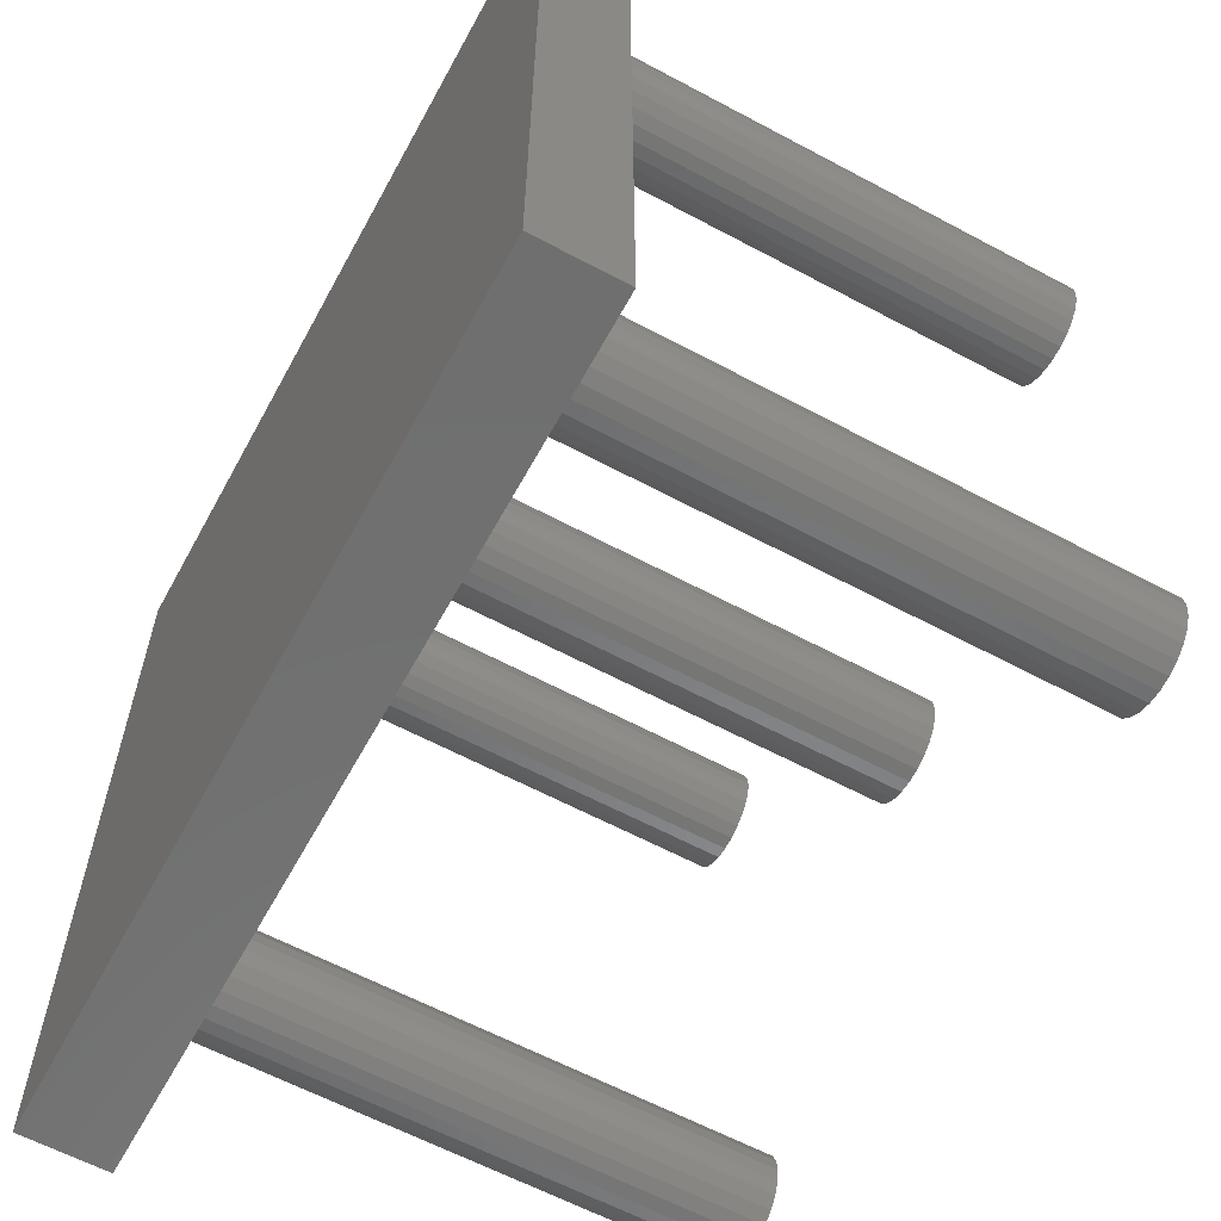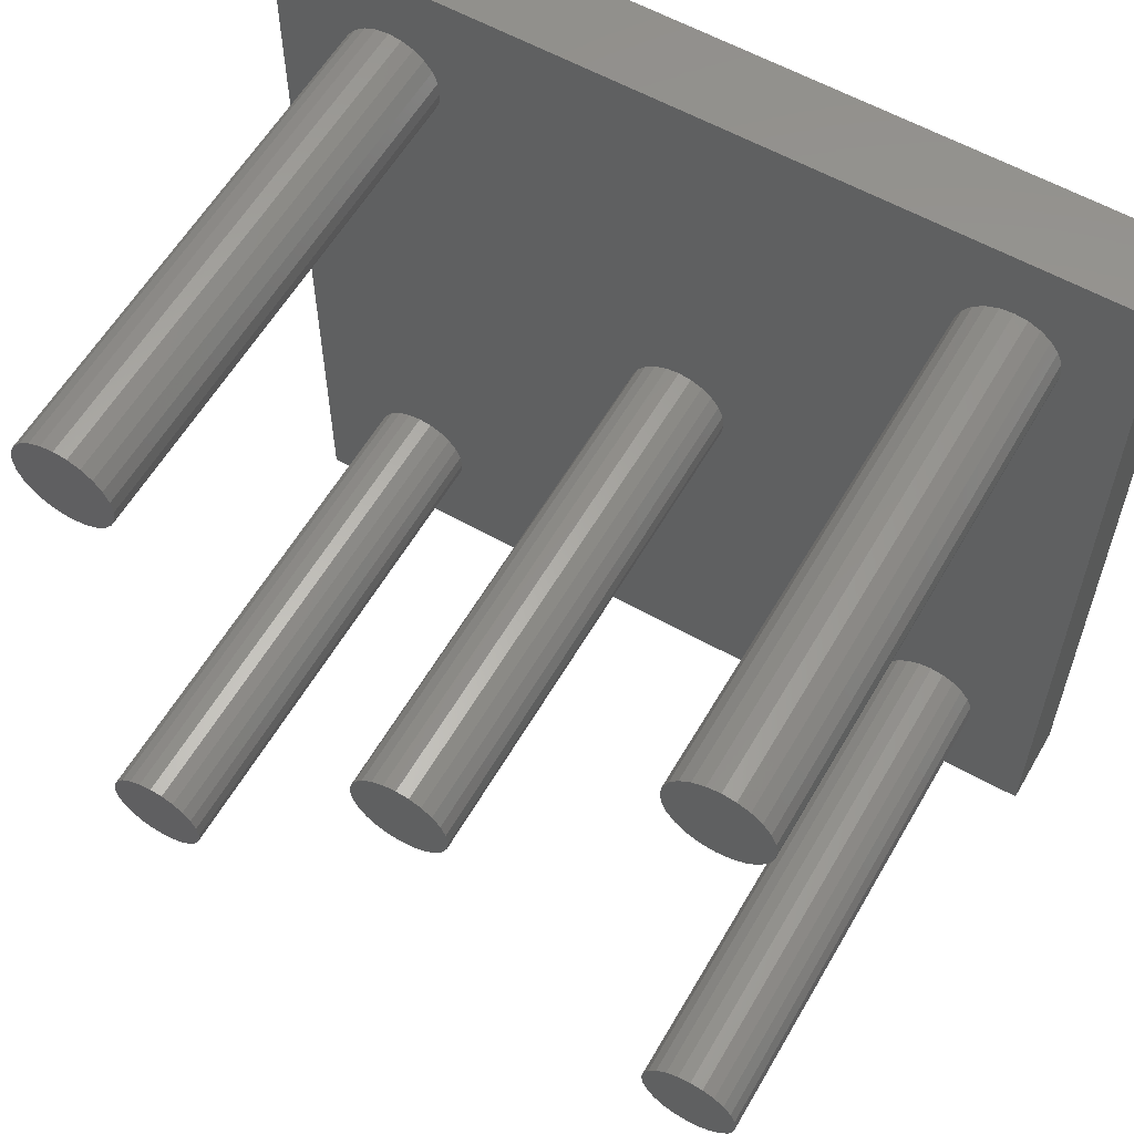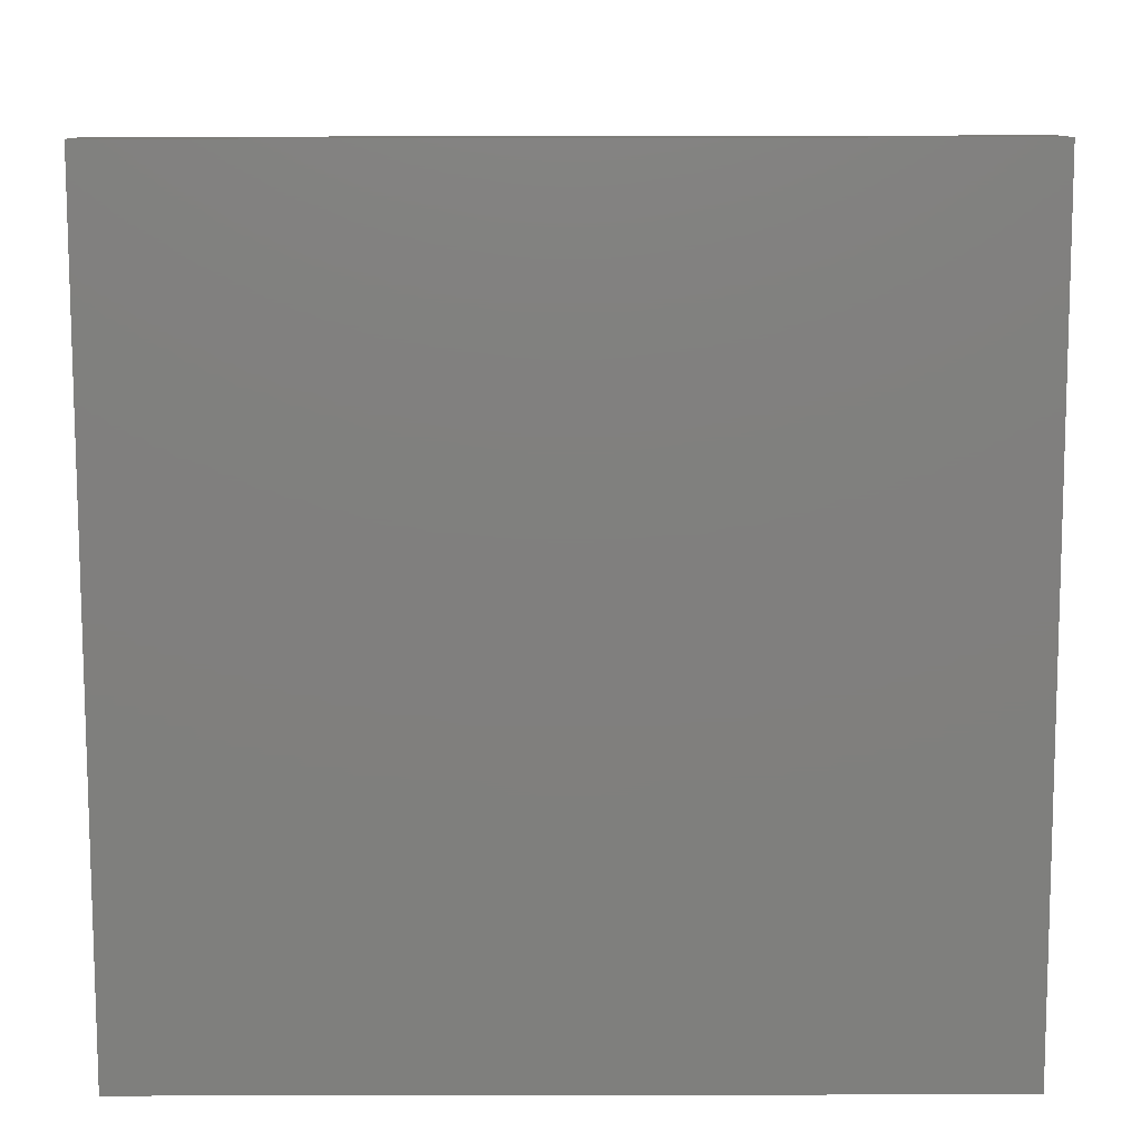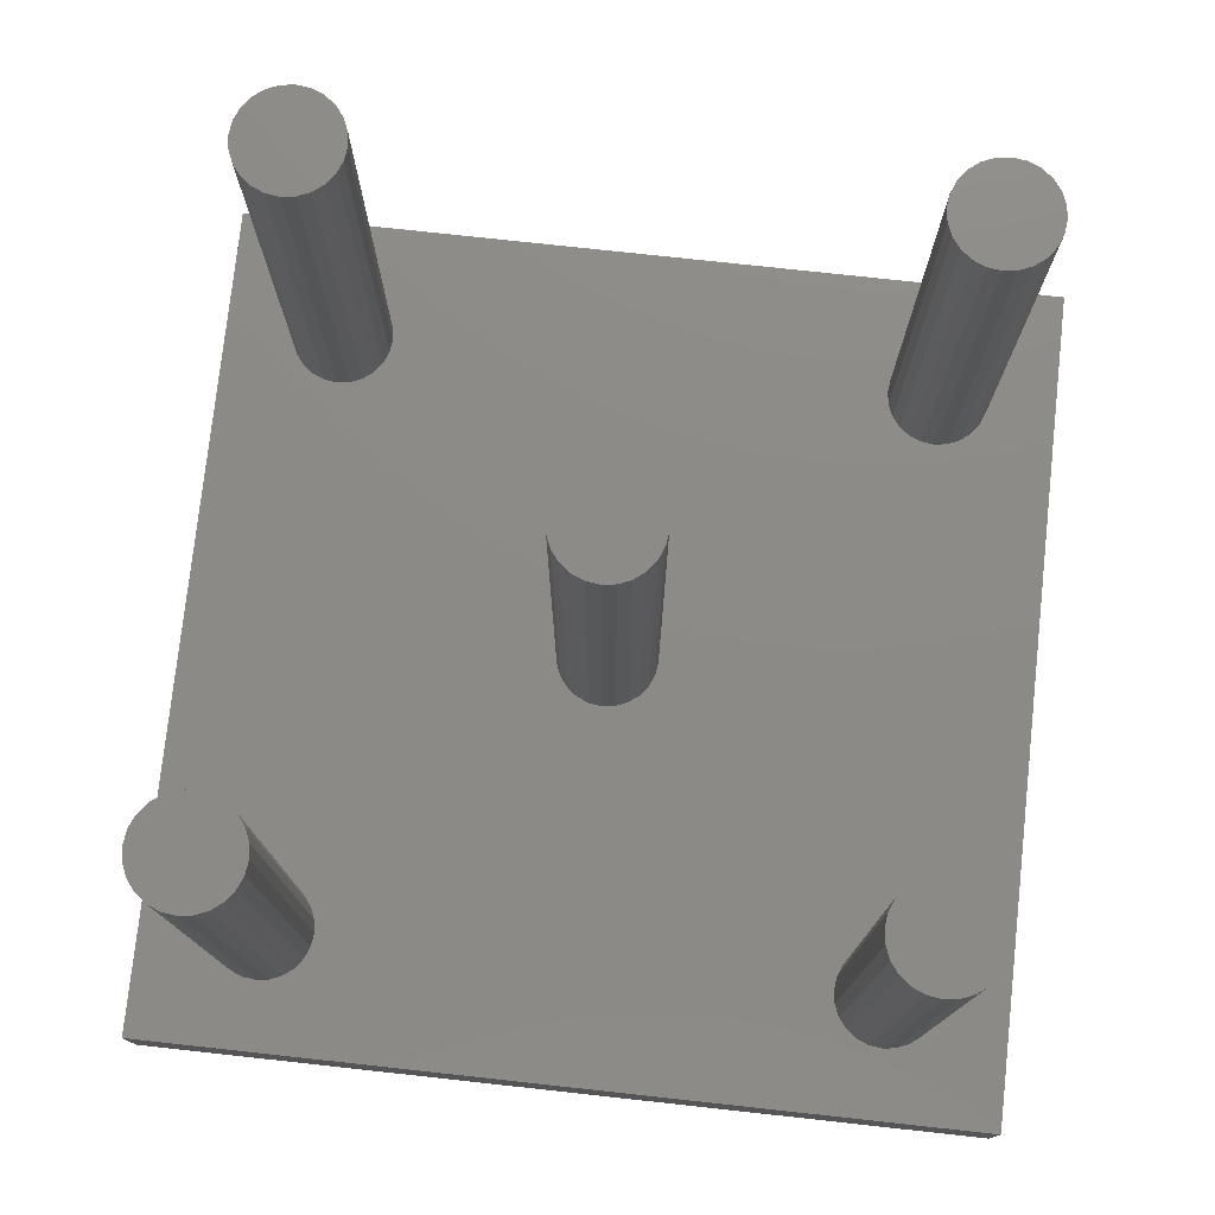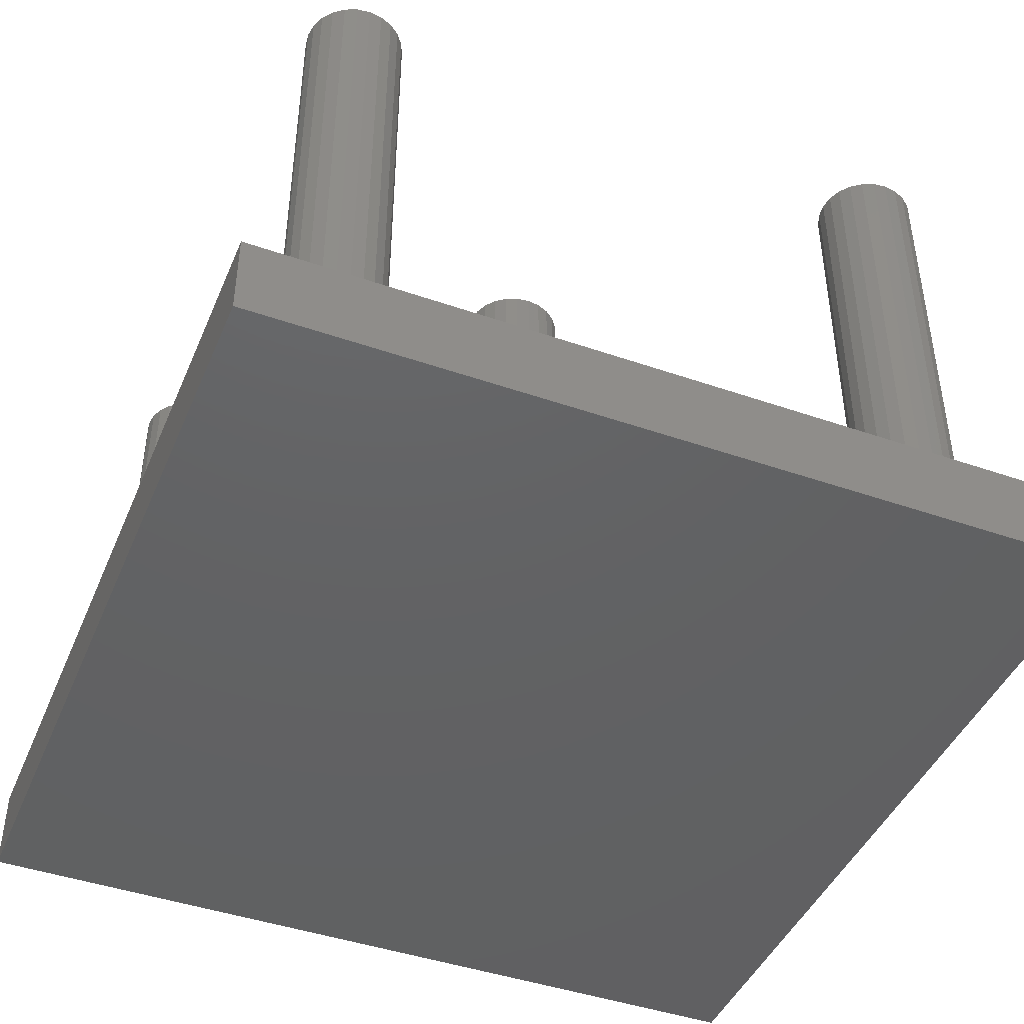
<metadata>
{"format":"stl","ext":"stl","renderer":"f3d","projection":"perspective","resolution":1024,"background":"white","views":[{"elev":-61.5,"azim":-118.6,"up":"+Y"},{"elev":59.1,"azim":30.0,"up":"+Y"},{"elev":-79.5,"azim":-179.9,"up":"+Z"},{"elev":76.8,"azim":96.2,"up":"+Z"},{"elev":-44.2,"azim":67.9,"up":"+Z"}]}
</metadata>
<code>
# stl→obj: 256 verts, 508 faces
v 50 50 0
v 0 0 0
v 0 50 0
v 50 0 0
v 27.6 26.5 5
v 40.81 40.81 5
v 27.12 27.12 5
v 27.9 25.78 5
v 28 25 5
v 42.93 25 5
v 41.43 40.33 5
v 42.15 40.03 5
v 42.93 39.93 5
v 50 0 5
v 0 0 5
v 25 0 5
v 0 25 5
v 0 50 5
v 50 50 5
v 25 50 5
v 50 25 5
v 39.93 7.071 5
v 25 22 5
v 25 7.071 5
v 25.78 22.1 5
v 26.5 22.4 5
v 27.12 22.88 5
v 40.03 7.848 5
v 40.33 8.571 5
v 40.81 9.192 5
v 22 25 5
v 7.071 39.93 5
v 7.071 25 5
v 7.848 40.03 5
v 8.571 40.33 5
v 9.192 40.81 5
v 22.1 25.78 5
v 22.4 26.5 5
v 22.88 27.12 5
v 25.78 27.9 5
v 25 42.93 5
v 25 28 5
v 39.93 42.93 5
v 26.5 27.6 5
v 40.03 42.15 5
v 40.33 41.43 5
v 27.6 23.5 5
v 27.9 24.22 5
v 41.43 9.669 5
v 42.15 9.969 5
v 42.93 10.07 5
v 7.848 9.969 5
v 7.071 10.07 5
v 8.571 9.669 5
v 9.192 9.192 5
v 22.1 24.22 5
v 22.4 23.5 5
v 22.88 22.88 5
v 9.669 41.43 5
v 9.969 42.15 5
v 10.07 42.93 5
v 23.5 27.6 5
v 24.22 27.9 5
v 9.669 8.571 5
v 9.969 7.848 5
v 10.07 7.071 5
v 23.5 22.4 5
v 24.22 22.1 5
v 5.571 4.473 5
v 4.95 4.95 5
v 6.295 4.173 5
v 7.071 4.071 5
v 7.848 4.173 5
v 8.571 4.473 5
v 9.192 4.95 5
v 9.669 5.571 5
v 9.969 6.295 5
v 41.43 4.473 5
v 40.81 4.95 5
v 40.33 5.571 5
v 40.03 6.295 5
v 42.15 4.173 5
v 42.93 4.071 5
v 43.71 4.173 5
v 44.43 4.473 5
v 45.05 4.95 5
v 43.71 40.03 5
v 44.43 40.33 5
v 45.05 40.81 5
v 45.53 41.43 5
v 45.83 42.15 5
v 45.93 42.93 5
v 45.53 44.43 5
v 45.05 45.05 5
v 45.83 43.71 5
v 45.53 5.571 5
v 45.83 6.295 5
v 45.93 7.071 5
v 43.71 9.969 5
v 44.43 9.669 5
v 45.05 9.192 5
v 45.53 8.571 5
v 45.83 7.848 5
v 40.03 43.71 5
v 40.33 44.43 5
v 40.81 45.05 5
v 41.43 45.53 5
v 42.15 45.83 5
v 42.93 45.93 5
v 43.71 45.83 5
v 44.43 45.53 5
v 6.295 45.83 5
v 5.571 45.53 5
v 4.95 45.05 5
v 7.071 45.93 5
v 7.848 45.83 5
v 8.571 45.53 5
v 9.192 45.05 5
v 9.669 44.43 5
v 9.969 43.71 5
v 4.173 42.15 5
v 4.071 42.93 5
v 4.473 41.43 5
v 4.95 40.81 5
v 5.571 40.33 5
v 6.295 40.03 5
v 4.473 44.43 5
v 4.173 43.71 5
v 4.173 6.295 5
v 4.473 5.571 5
v 4.071 7.071 5
v 4.173 7.848 5
v 4.473 8.571 5
v 4.95 9.192 5
v 5.571 9.669 5
v 6.295 9.969 5
v 4.173 42.15 35
v 4.173 43.71 35
v 4.071 42.93 35
v 4.473 44.43 35
v 4.473 41.43 35
v 4.95 45.05 35
v 4.95 40.81 35
v 5.571 40.33 35
v 5.571 45.53 35
v 6.295 45.83 35
v 6.295 40.03 35
v 7.071 45.93 35
v 7.071 39.93 35
v 7.848 45.83 35
v 7.848 40.03 35
v 8.571 45.53 35
v 8.571 40.33 35
v 9.192 45.05 35
v 9.192 40.81 35
v 9.669 41.43 35
v 9.669 44.43 35
v 9.969 43.71 35
v 9.969 42.15 35
v 10.07 42.93 35
v 40.03 42.15 35
v 40.03 43.71 35
v 39.93 42.93 35
v 40.33 41.43 35
v 40.33 44.43 35
v 40.81 40.81 35
v 40.81 45.05 35
v 41.43 40.33 35
v 41.43 45.53 35
v 42.15 40.03 35
v 42.15 45.83 35
v 42.93 39.93 35
v 42.93 45.93 35
v 43.71 40.03 35
v 43.71 45.83 35
v 44.43 40.33 35
v 44.43 45.53 35
v 45.05 45.05 35
v 45.05 40.81 35
v 45.53 41.43 35
v 45.53 44.43 35
v 45.83 42.15 35
v 45.83 43.71 35
v 45.93 42.93 35
v 22.1 24.22 35
v 22.1 25.78 35
v 22 25 35
v 22.4 23.5 35
v 22.4 26.5 35
v 22.88 22.88 35
v 22.88 27.12 35
v 23.5 27.6 35
v 23.5 22.4 35
v 24.22 27.9 35
v 24.22 22.1 35
v 25 28 35
v 25 22 35
v 25.78 22.1 35
v 25.78 27.9 35
v 26.5 22.4 35
v 26.5 27.6 35
v 27.12 27.12 35
v 27.12 22.88 35
v 27.6 23.5 35
v 27.6 26.5 35
v 27.9 24.22 35
v 27.9 25.78 35
v 28 25 35
v 4.173 6.295 35
v 4.173 7.848 35
v 4.071 7.071 35
v 4.473 5.571 35
v 4.473 8.571 35
v 4.95 9.192 35
v 4.95 4.95 35
v 5.571 9.669 35
v 5.571 4.473 35
v 6.295 9.969 35
v 6.295 4.173 35
v 7.071 10.07 35
v 7.071 4.071 35
v 7.848 4.173 35
v 7.848 9.969 35
v 8.571 9.669 35
v 8.571 4.473 35
v 9.192 9.192 35
v 9.192 4.95 35
v 9.669 5.571 35
v 9.669 8.571 35
v 9.969 7.848 35
v 9.969 6.295 35
v 10.07 7.071 35
v 40.03 6.295 35
v 40.03 7.848 35
v 39.93 7.071 35
v 40.33 5.571 35
v 40.33 8.571 35
v 40.81 4.95 35
v 40.81 9.192 35
v 41.43 4.473 35
v 41.43 9.669 35
v 42.15 4.173 35
v 42.15 9.969 35
v 42.93 4.071 35
v 42.93 10.07 35
v 43.71 4.173 35
v 43.71 9.969 35
v 44.43 4.473 35
v 44.43 9.669 35
v 45.05 4.95 35
v 45.05 9.192 35
v 45.53 5.571 35
v 45.53 8.571 35
v 45.83 6.295 35
v 45.83 7.848 35
v 45.93 7.071 35
f 1 2 3
f 2 1 4
f 5 6 7
f 6 5 8
f 6 8 9
f 6 9 10
f 6 10 11
f 11 10 12
f 12 10 13
f 14 2 4
f 2 14 15
f 15 14 16
f 17 2 15
f 2 17 3
f 3 17 18
f 18 1 3
f 1 18 19
f 19 18 20
f 1 14 4
f 14 1 21
f 21 1 19
f 22 23 24
f 23 22 25
f 25 22 26
f 26 22 27
f 27 22 28
f 27 28 29
f 27 29 30
f 31 32 33
f 32 31 34
f 34 31 35
f 35 31 36
f 36 31 37
f 36 37 38
f 36 38 39
f 40 41 42
f 41 40 43
f 43 40 44
f 43 44 7
f 43 7 45
f 45 7 46
f 46 7 6
f 30 47 27
f 47 30 48
f 48 30 9
f 9 30 10
f 10 30 49
f 10 49 50
f 10 50 51
f 52 33 53
f 33 52 31
f 31 52 54
f 31 54 55
f 31 55 56
f 56 55 57
f 57 55 58
f 39 59 36
f 59 39 60
f 60 39 61
f 61 39 41
f 41 39 62
f 41 62 63
f 41 63 42
f 64 58 55
f 58 64 65
f 58 65 66
f 58 66 24
f 58 24 67
f 67 24 68
f 68 24 23
f 15 69 70
f 69 15 71
f 71 15 16
f 71 16 72
f 72 16 73
f 73 16 74
f 74 16 75
f 75 16 76
f 76 16 77
f 77 16 66
f 66 16 24
f 14 24 16
f 24 14 78
f 24 78 79
f 24 79 80
f 24 80 81
f 24 81 22
f 78 14 82
f 82 14 83
f 83 14 84
f 84 14 85
f 85 14 86
f 21 13 10
f 13 21 87
f 87 21 88
f 88 21 89
f 89 21 90
f 90 21 91
f 91 21 92
f 93 19 94
f 19 93 95
f 19 95 92
f 19 92 21
f 14 96 86
f 96 14 97
f 97 14 98
f 99 10 51
f 10 99 21
f 21 99 100
f 21 100 101
f 21 101 102
f 21 102 103
f 21 103 98
f 21 98 14
f 43 20 41
f 20 43 104
f 20 104 105
f 20 105 106
f 20 106 107
f 20 107 19
f 19 107 108
f 19 108 109
f 19 109 110
f 19 110 111
f 19 111 94
f 18 112 20
f 112 18 113
f 113 18 114
f 20 112 115
f 20 115 116
f 20 116 117
f 20 117 118
f 20 118 119
f 20 119 120
f 20 120 61
f 20 61 41
f 33 18 17
f 18 33 121
f 18 121 122
f 121 33 123
f 123 33 124
f 124 33 125
f 125 33 126
f 126 33 32
f 18 127 114
f 127 18 128
f 128 18 122
f 15 129 17
f 129 15 130
f 130 15 70
f 17 129 131
f 17 132 33
f 132 17 131
f 33 132 133
f 33 133 134
f 33 134 135
f 33 135 136
f 33 136 53
f 137 138 139
f 138 137 140
f 140 137 141
f 140 141 142
f 142 141 143
f 142 143 144
f 142 144 145
f 145 144 146
f 146 144 147
f 146 147 148
f 148 147 149
f 148 149 150
f 150 149 151
f 150 151 152
f 152 151 153
f 152 153 154
f 154 153 155
f 154 155 156
f 154 156 157
f 157 156 158
f 158 156 159
f 158 159 160
f 142 113 114
f 113 142 145
f 142 127 140
f 127 142 114
f 140 128 138
f 128 140 127
f 138 122 139
f 122 138 128
f 139 121 137
f 121 139 122
f 137 123 141
f 123 137 121
f 141 124 143
f 124 141 123
f 144 124 125
f 124 144 143
f 147 125 126
f 125 147 144
f 149 126 32
f 126 149 147
f 151 32 34
f 32 151 149
f 153 34 35
f 34 153 151
f 155 35 36
f 35 155 153
f 59 155 36
f 155 59 156
f 60 156 59
f 156 60 159
f 61 159 60
f 159 61 160
f 120 160 61
f 160 120 158
f 119 158 120
f 158 119 157
f 118 157 119
f 157 118 154
f 152 118 117
f 118 152 154
f 150 117 116
f 117 150 152
f 148 116 115
f 116 148 150
f 146 115 112
f 115 146 148
f 145 112 113
f 112 145 146
f 161 162 163
f 162 161 164
f 162 164 165
f 165 164 166
f 165 166 167
f 167 166 168
f 167 168 169
f 169 168 170
f 169 170 171
f 171 170 172
f 171 172 173
f 173 172 174
f 173 174 175
f 175 174 176
f 175 176 177
f 177 176 178
f 178 176 179
f 178 179 180
f 178 180 181
f 181 180 182
f 181 182 183
f 183 182 184
f 94 181 93
f 181 94 178
f 177 94 111
f 94 177 178
f 175 111 110
f 111 175 177
f 173 110 109
f 110 173 175
f 171 109 108
f 109 171 173
f 169 108 107
f 108 169 171
f 167 107 106
f 107 167 169
f 167 105 165
f 105 167 106
f 165 104 162
f 104 165 105
f 162 43 163
f 43 162 104
f 163 45 161
f 45 163 43
f 161 46 164
f 46 161 45
f 164 6 166
f 6 164 46
f 168 6 11
f 6 168 166
f 170 11 12
f 11 170 168
f 172 12 13
f 12 172 170
f 174 13 87
f 13 174 172
f 176 87 88
f 87 176 174
f 179 88 89
f 88 179 176
f 90 179 89
f 179 90 180
f 91 180 90
f 180 91 182
f 92 182 91
f 182 92 184
f 95 184 92
f 184 95 183
f 93 183 95
f 183 93 181
f 185 186 187
f 186 185 188
f 186 188 189
f 189 188 190
f 189 190 191
f 191 190 192
f 192 190 193
f 192 193 194
f 194 193 195
f 194 195 196
f 196 195 197
f 196 197 198
f 196 198 199
f 199 198 200
f 199 200 201
f 201 200 202
f 202 200 203
f 202 203 204
f 202 204 205
f 205 204 206
f 205 206 207
f 207 206 208
f 7 205 5
f 205 7 202
f 201 7 44
f 7 201 202
f 199 44 40
f 44 199 201
f 196 40 42
f 40 196 199
f 194 42 63
f 42 194 196
f 192 63 62
f 63 192 194
f 191 62 39
f 62 191 192
f 191 38 189
f 38 191 39
f 189 37 186
f 37 189 38
f 186 31 187
f 31 186 37
f 187 56 185
f 56 187 31
f 185 57 188
f 57 185 56
f 188 58 190
f 58 188 57
f 193 58 67
f 58 193 190
f 195 67 68
f 67 195 193
f 197 68 23
f 68 197 195
f 198 23 25
f 23 198 197
f 200 25 26
f 25 200 198
f 203 26 27
f 26 203 200
f 47 203 27
f 203 47 204
f 48 204 47
f 204 48 206
f 9 206 48
f 206 9 208
f 8 208 9
f 208 8 207
f 5 207 8
f 207 5 205
f 209 210 211
f 210 209 212
f 210 212 213
f 213 212 214
f 214 212 215
f 214 215 216
f 216 215 217
f 216 217 218
f 218 217 219
f 218 219 220
f 220 219 221
f 220 221 222
f 220 222 223
f 223 222 224
f 224 222 225
f 224 225 226
f 226 225 227
f 226 227 228
f 226 228 229
f 229 228 230
f 230 228 231
f 230 231 232
f 220 52 53
f 52 220 223
f 218 53 136
f 53 218 220
f 216 136 135
f 136 216 218
f 214 135 134
f 135 214 216
f 214 133 213
f 133 214 134
f 213 132 210
f 132 213 133
f 210 131 211
f 131 210 132
f 211 129 209
f 129 211 131
f 209 130 212
f 130 209 129
f 212 70 215
f 70 212 130
f 217 70 69
f 70 217 215
f 219 69 71
f 69 219 217
f 221 71 72
f 71 221 219
f 222 72 73
f 72 222 221
f 225 73 74
f 73 225 222
f 227 74 75
f 74 227 225
f 76 227 75
f 227 76 228
f 77 228 76
f 228 77 231
f 66 231 77
f 231 66 232
f 65 232 66
f 232 65 230
f 64 230 65
f 230 64 229
f 55 229 64
f 229 55 226
f 224 55 54
f 55 224 226
f 223 54 52
f 54 223 224
f 233 234 235
f 234 233 236
f 234 236 237
f 237 236 238
f 237 238 239
f 239 238 240
f 239 240 241
f 241 240 242
f 241 242 243
f 243 242 244
f 243 244 245
f 245 244 246
f 245 246 247
f 247 246 248
f 247 248 249
f 249 248 250
f 249 250 251
f 251 250 252
f 251 252 253
f 253 252 254
f 253 254 255
f 255 254 256
f 239 49 30
f 49 239 241
f 239 29 237
f 29 239 30
f 237 28 234
f 28 237 29
f 234 22 235
f 22 234 28
f 235 81 233
f 81 235 22
f 233 80 236
f 80 233 81
f 236 79 238
f 79 236 80
f 240 79 78
f 79 240 238
f 242 78 82
f 78 242 240
f 244 82 83
f 82 244 242
f 246 83 84
f 83 246 244
f 248 84 85
f 84 248 246
f 250 85 86
f 85 250 248
f 96 250 86
f 250 96 252
f 97 252 96
f 252 97 254
f 98 254 97
f 254 98 256
f 103 256 98
f 256 103 255
f 102 255 103
f 255 102 253
f 101 253 102
f 253 101 251
f 249 101 100
f 101 249 251
f 247 100 99
f 100 247 249
f 245 99 51
f 99 245 247
f 243 51 50
f 51 243 245
f 241 50 49
f 50 241 243

</code>
